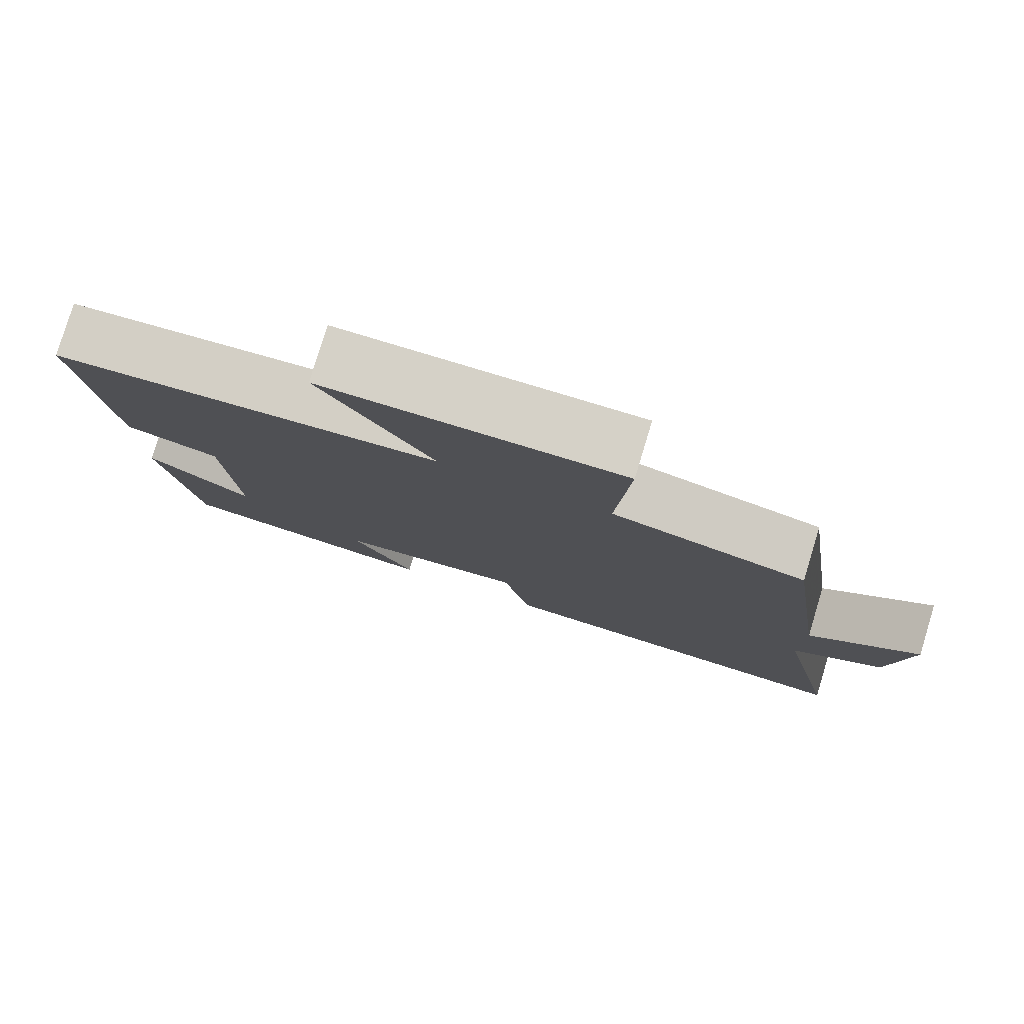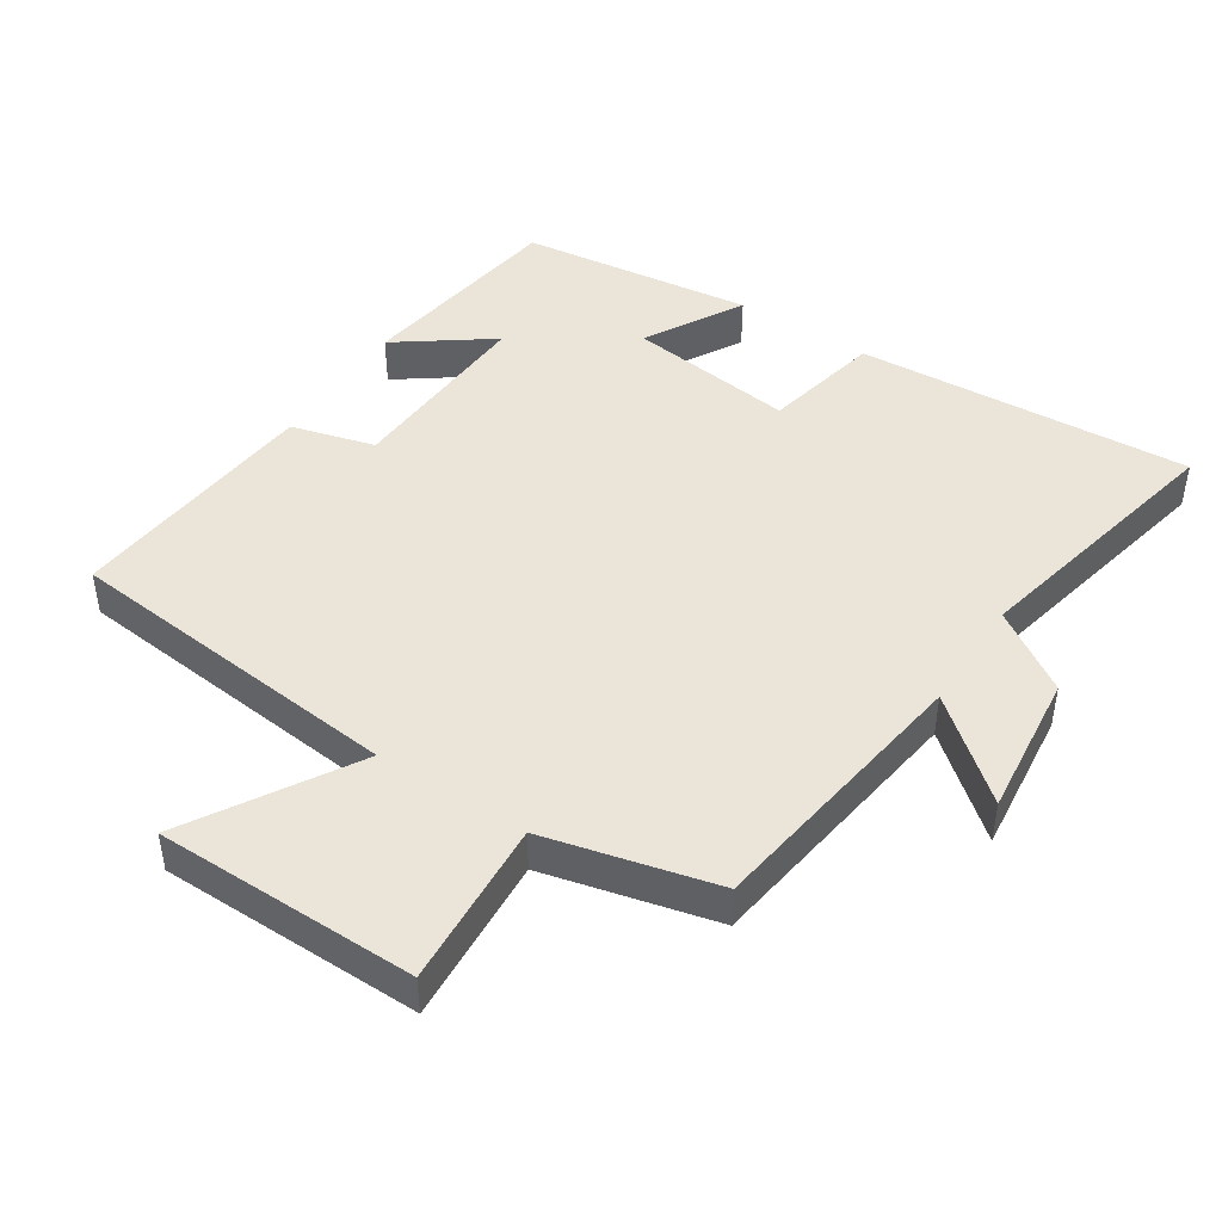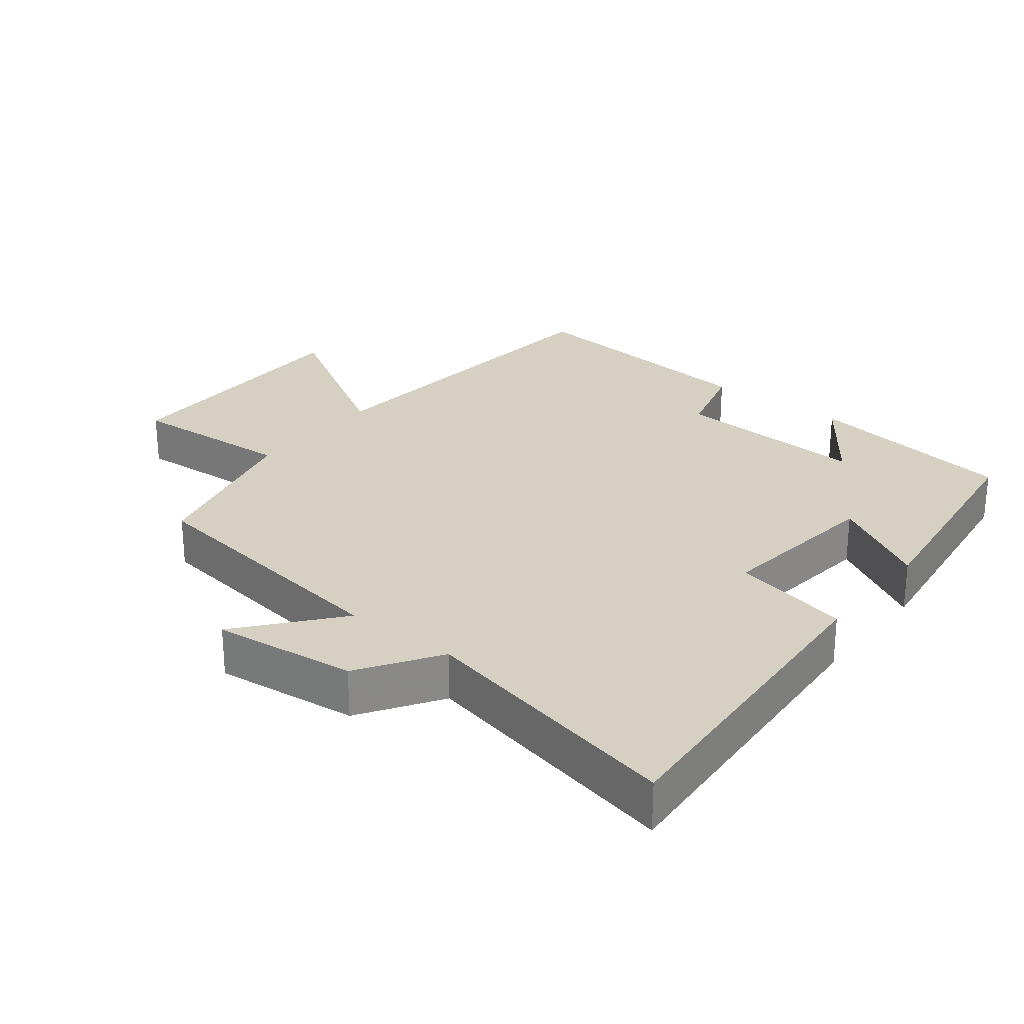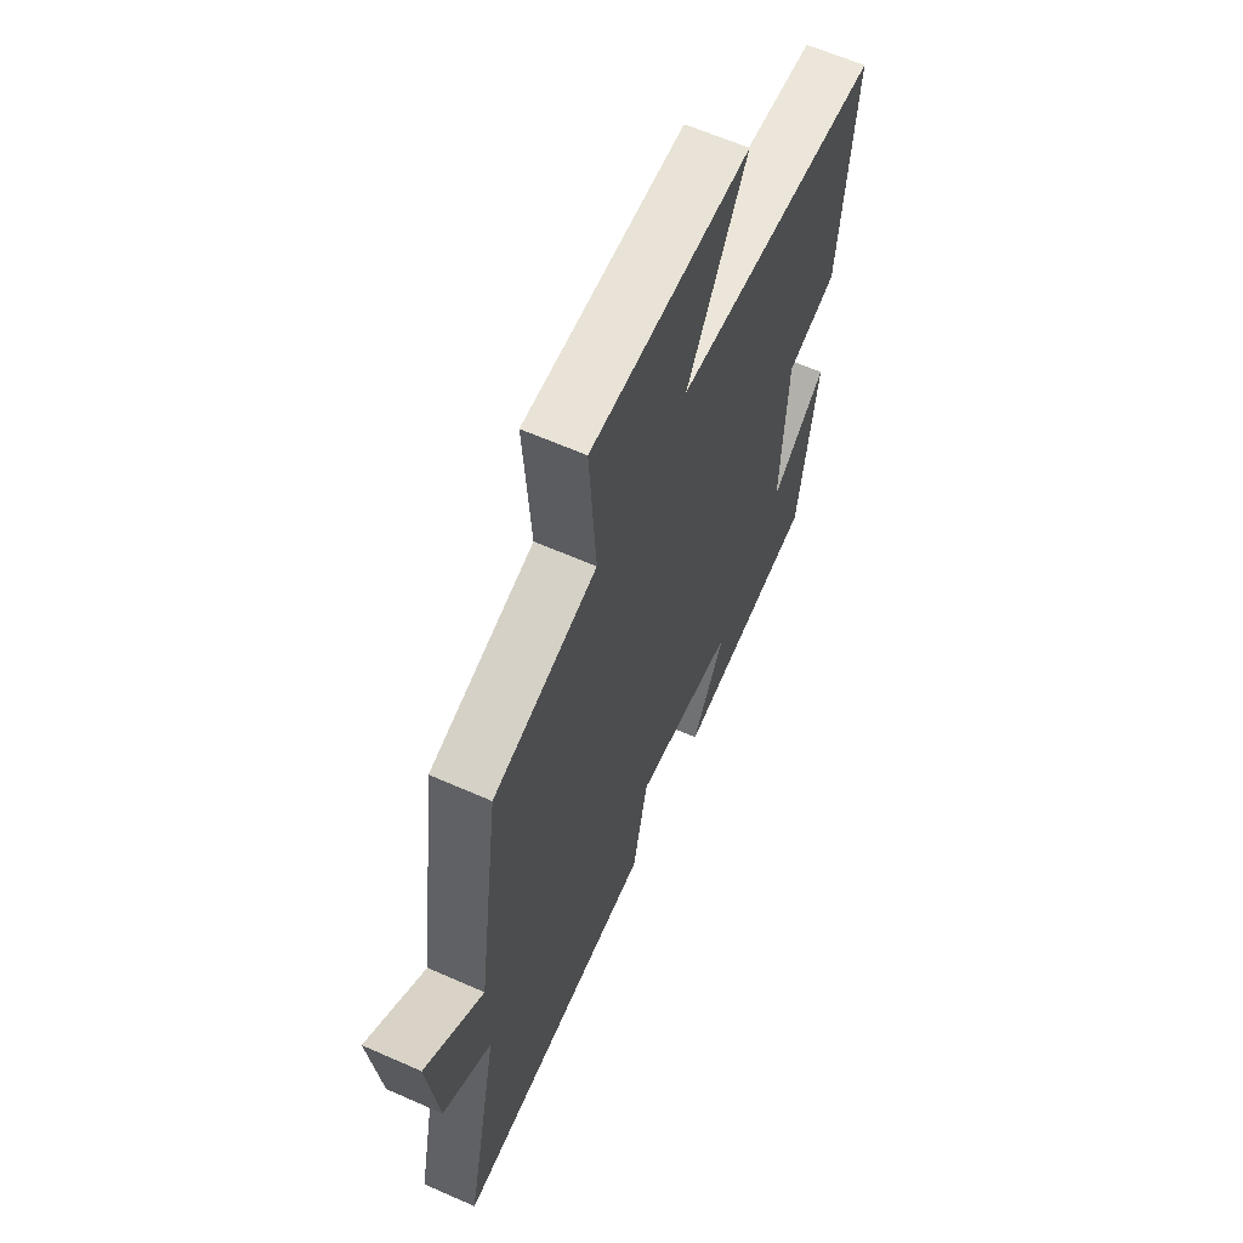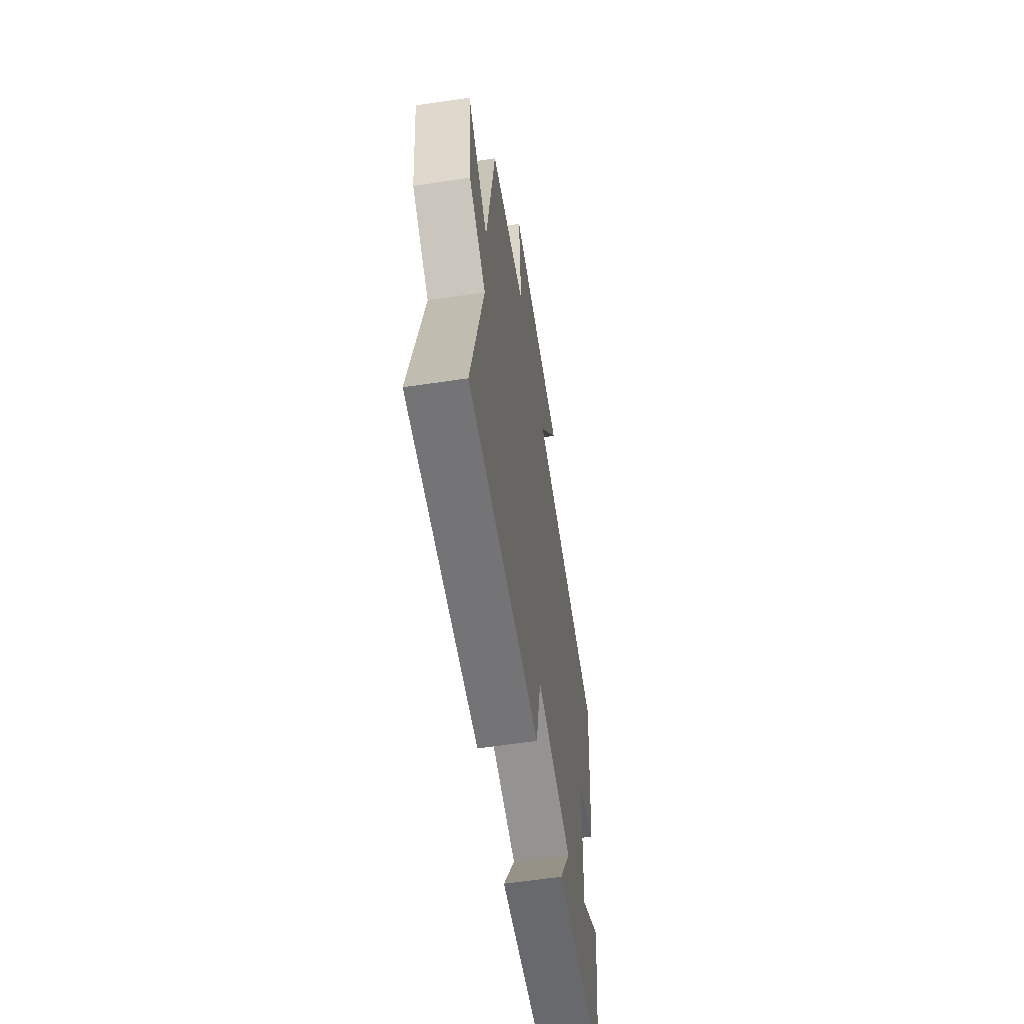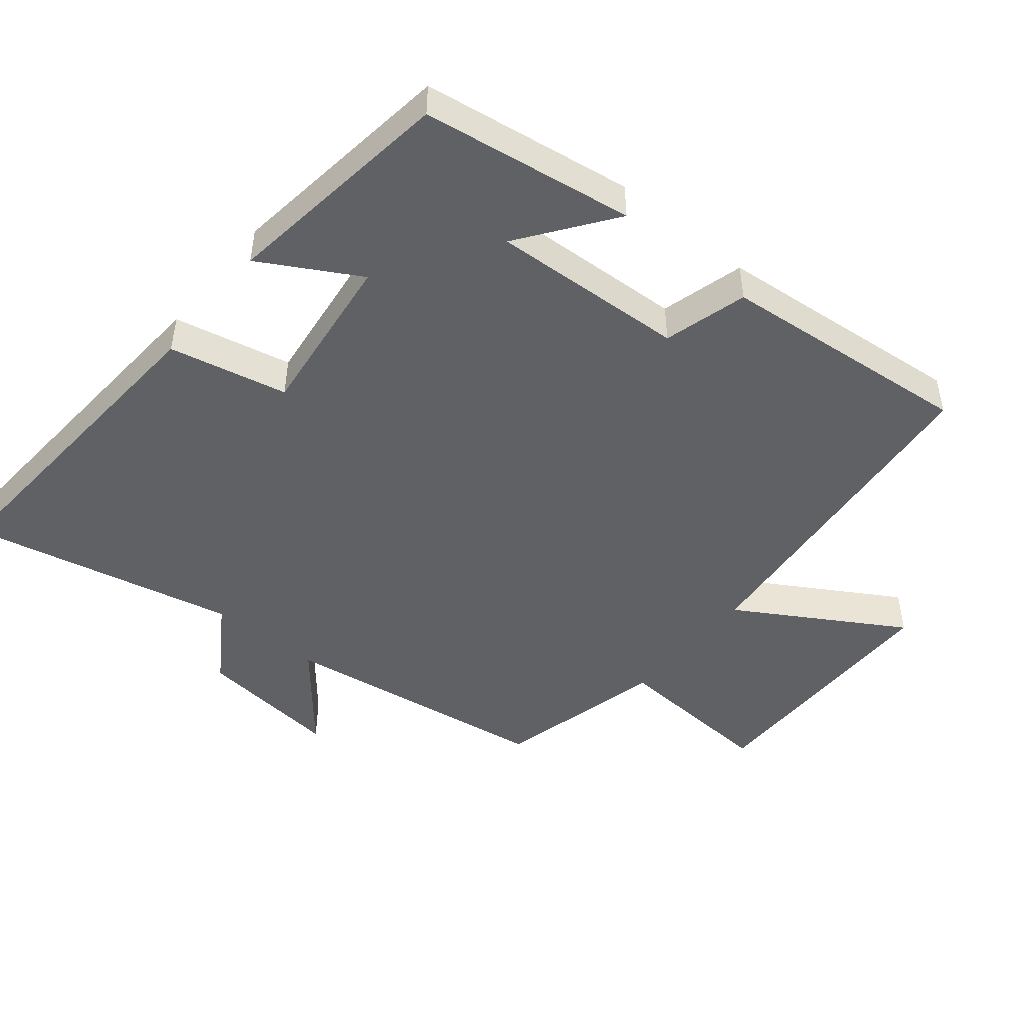
<metadata>
{"format":"obj","ext":"obj","renderer":"f3d","projection":"perspective","resolution":1024,"background":"white","views":[{"elev":79.7,"azim":16.9,"up":"+Z"},{"elev":45.4,"azim":33.2,"up":"+Y"},{"elev":26.5,"azim":128.2,"up":"+Y"},{"elev":62.8,"azim":114.1,"up":"+Z"},{"elev":-60.0,"azim":98.7,"up":"+Z"},{"elev":-47.2,"azim":-129.2,"up":"+Y"}]}
</metadata>
<code>
v -0.455 0.07 -0.455
v -0.5 0.07 -0.143
v -0.363 0.07 -0.243
v -0.377 0.07 0.043
v -0.5 0.07 0.077
v -0.535 0.07 0.451
v -0.032 0.07 0.5
v -0.176 0.07 0.742
v 0.208 0.07 0.744
v 0.192 0.07 0.5
v 0.443 0.07 0.438
v 0.5 0.07 0.035
v 0.642 0.07 0.152
v 0.618 0.07 -0.06
v 0.5 0.07 -0.137
v 0.585 0.07 -0.533
v 0.091 0.07 -0.5
v 0.054 0.07 -0.326
v -0.192 0.07 -0.356
v -0.111 0.07 -0.5
v -0.455 0 -0.455
v -0.5 0 -0.143
v -0.363 0 -0.243
v -0.377 0 0.043
v -0.5 0 0.077
v -0.535 0 0.451
v -0.032 0 0.5
v -0.176 0 0.742
v 0.208 0 0.744
v 0.192 0 0.5
v 0.443 0 0.438
v 0.5 0 0.035
v 0.642 0 0.152
v 0.618 0 -0.06
v 0.5 0 -0.137
v 0.585 0 -0.533
v 0.091 0 -0.5
v 0.054 0 -0.326
v -0.192 0 -0.356
v -0.111 0 -0.5
f 19 20 1
f 15 16 17 18
f 15 18 19
f 12 13 14 15
f 10 11 12 15
f 10 15 19
f 7 8 9 10
f 4 5 6 7
f 3 4 7 10
f 1 2 3
f 1 3 10 19
f 21 40 39
f 38 37 36 35
f 39 38 35
f 35 34 33 32
f 35 32 31 30
f 39 35 30
f 30 29 28 27
f 27 26 25 24
f 30 27 24 23
f 23 22 21
f 39 30 23 21
f 1 21 22 2
f 2 22 23 3
f 3 23 24 4
f 4 24 25 5
f 5 25 26 6
f 6 26 27 7
f 7 27 28 8
f 8 28 29 9
f 9 29 30 10
f 10 30 31 11
f 11 31 32 12
f 12 32 33 13
f 13 33 34 14
f 14 34 35 15
f 15 35 36 16
f 16 36 37 17
f 17 37 38 18
f 18 38 39 19
f 19 39 40 20
f 20 40 21 1

</code>
